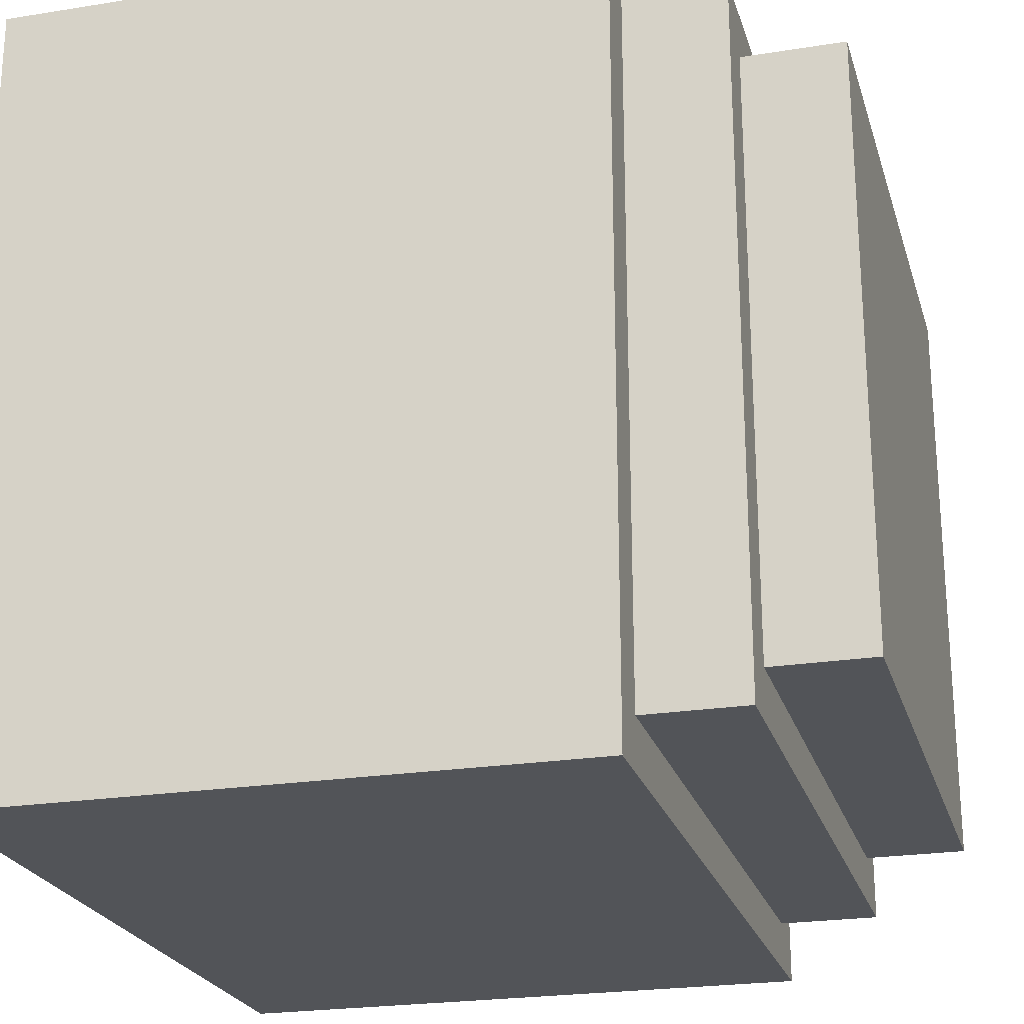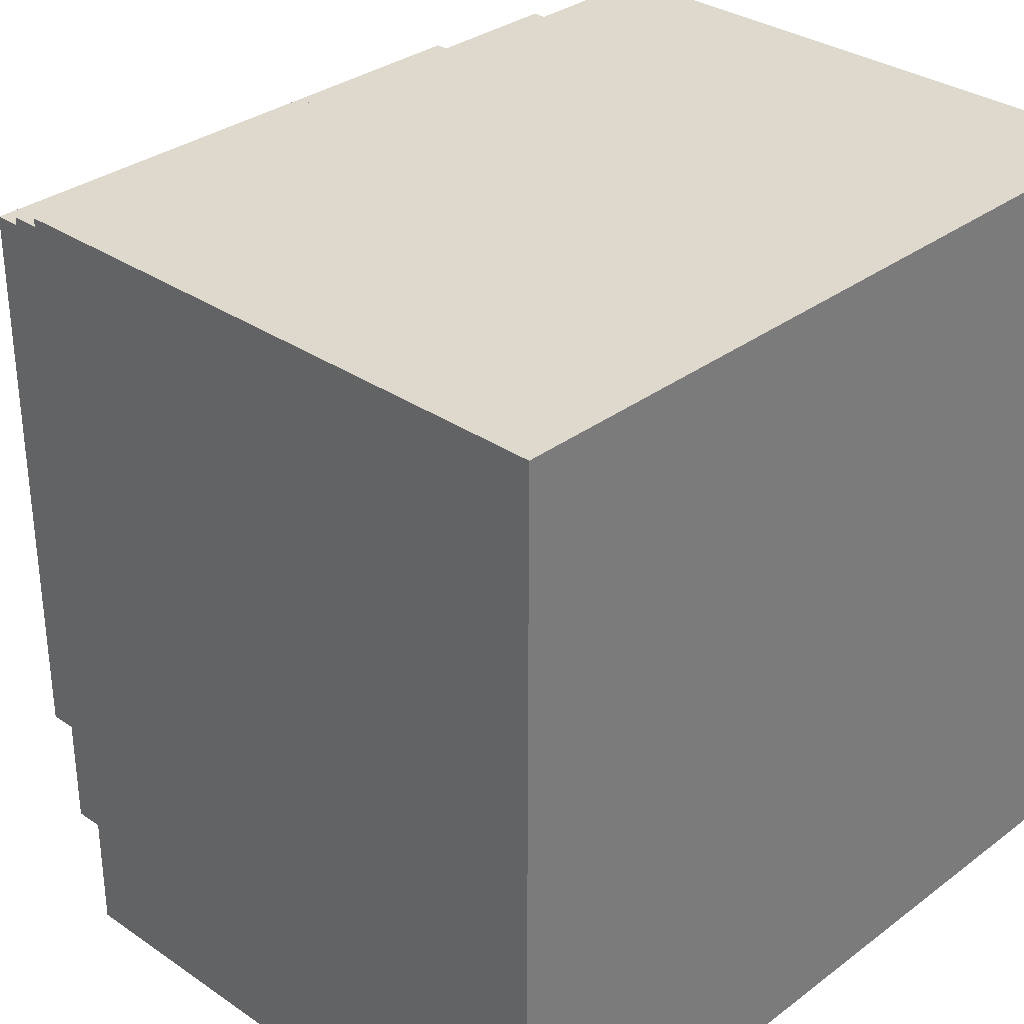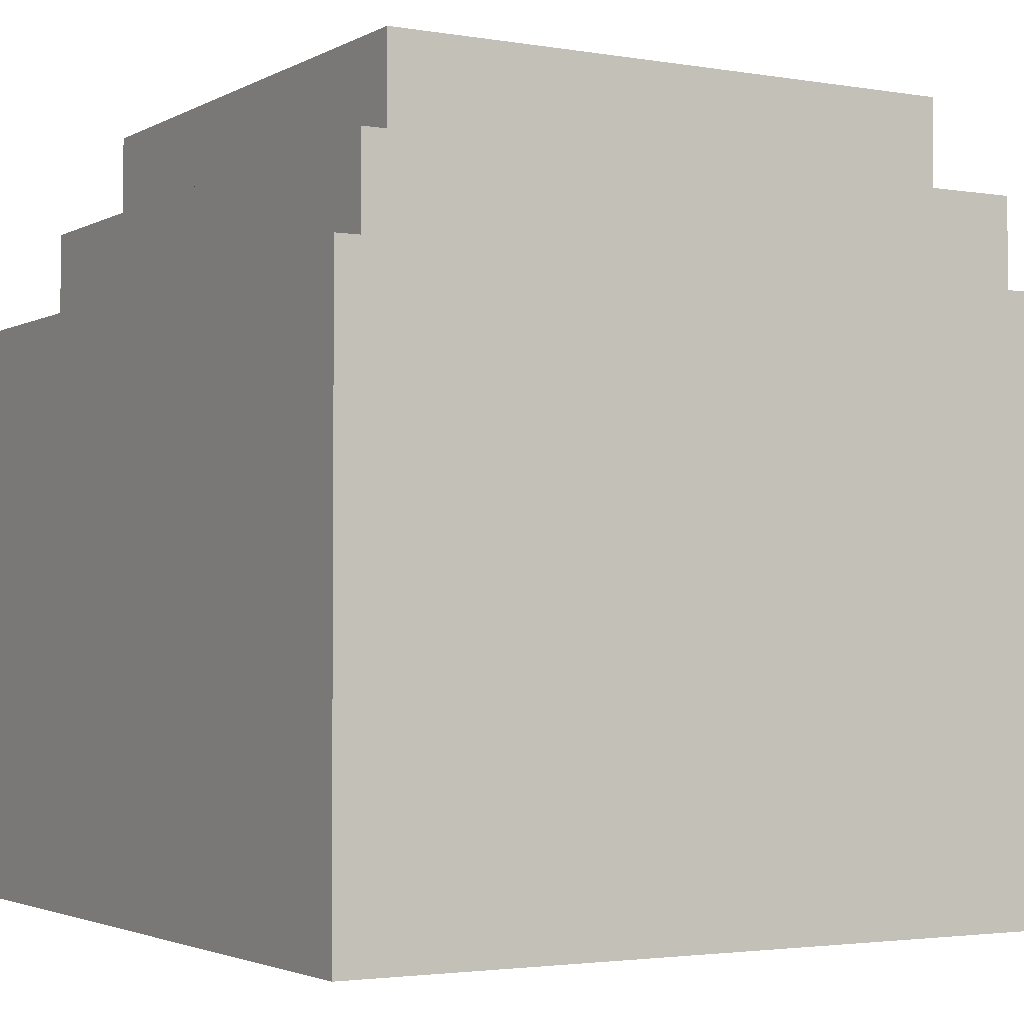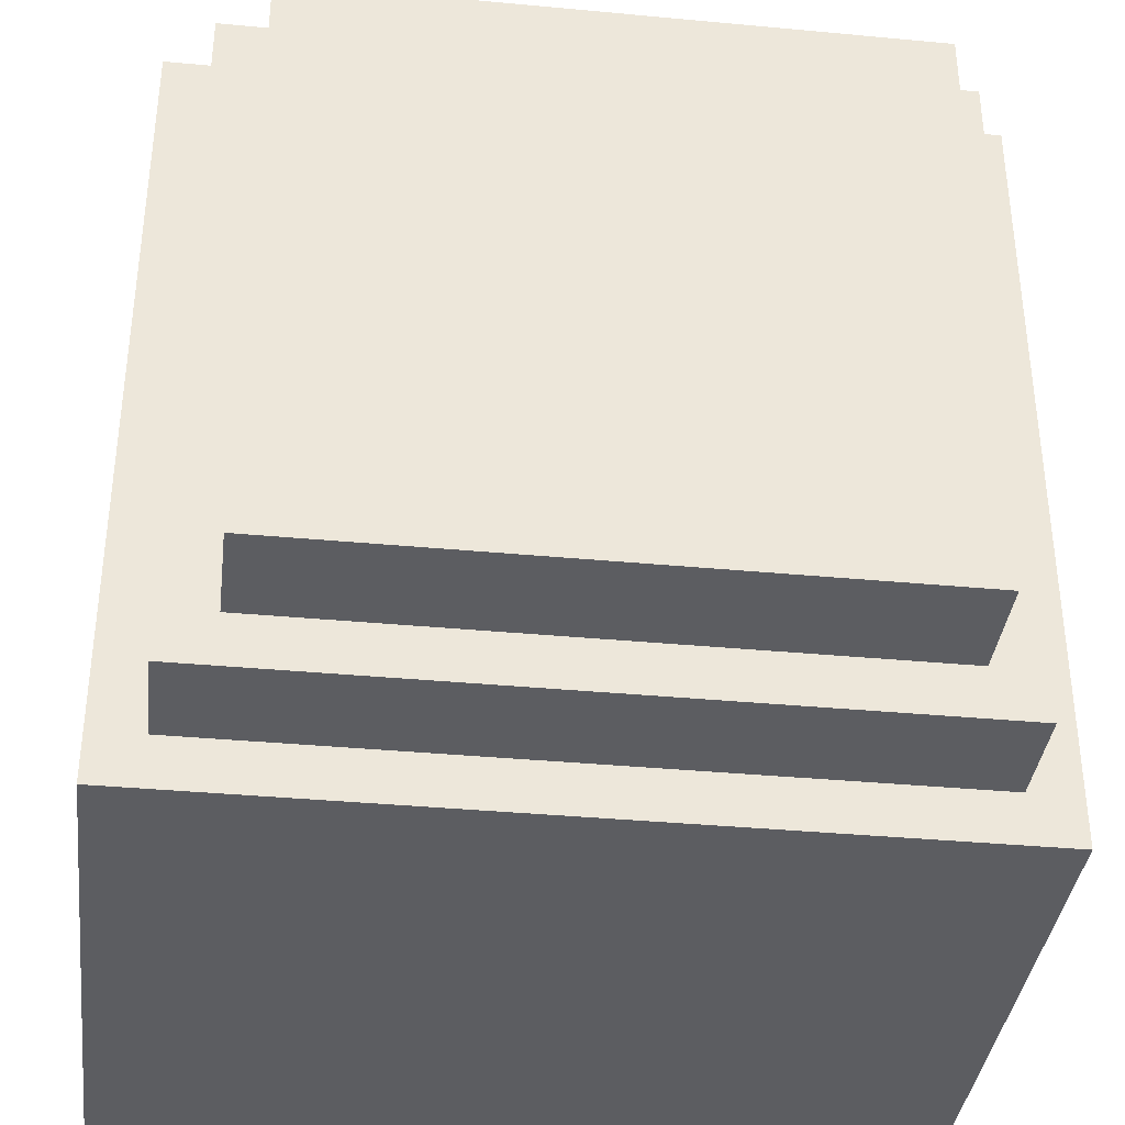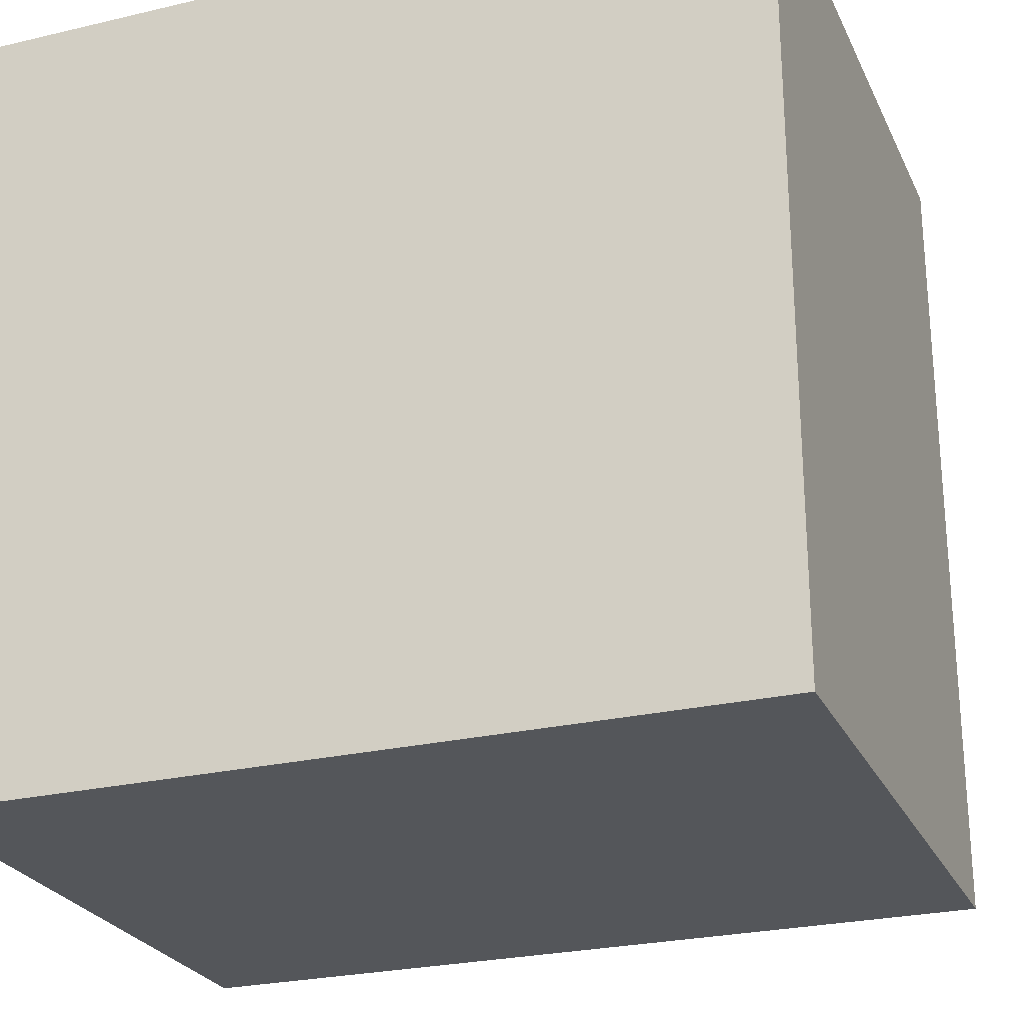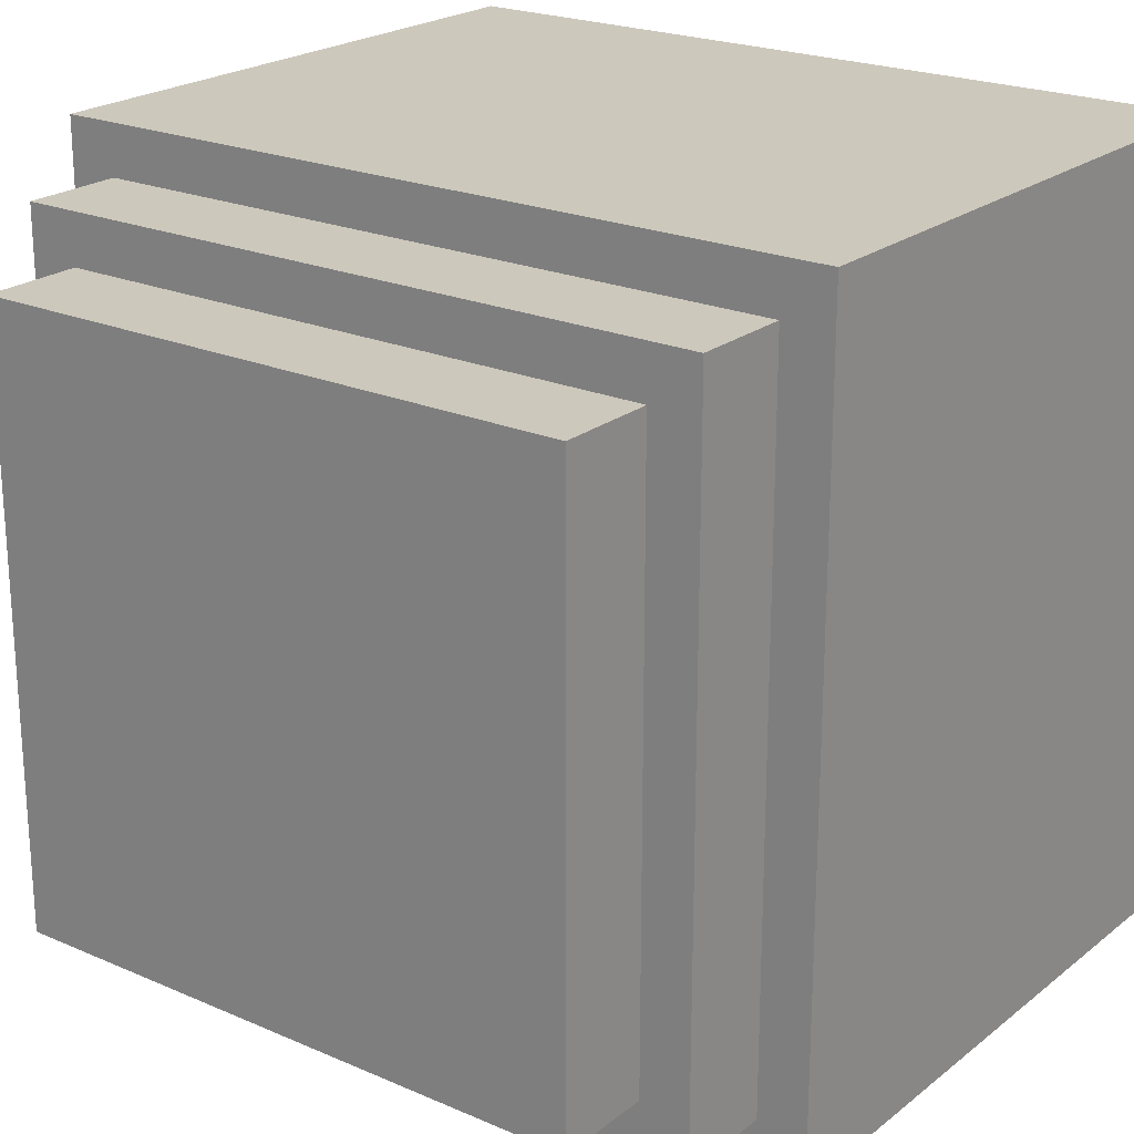
<metadata>
{"format":"obj","ext":"obj","renderer":"f3d","projection":"perspective","resolution":1024,"background":"white","views":[{"elev":-23.3,"azim":105.2,"up":"+Z"},{"elev":32.1,"azim":-46.3,"up":"+Z"},{"elev":-2.7,"azim":-30.3,"up":"+Y"},{"elev":-37.1,"azim":173.1,"up":"+Z"},{"elev":-25.6,"azim":20.7,"up":"+Z"},{"elev":22.1,"azim":-143.0,"up":"+Z"}]}
</metadata>
<code>
o fcBlockPedestalStone
v -0.375 0.375 0.375
v -0.375 0.5 0.375
v -0.375 0.375 -0.375
v -0.375 0.5 -0.375
v 0.375 0.375 0.375
v 0.375 0.5 0.375
v 0.375 0.375 -0.375
v 0.375 0.5 -0.375
v -0.5 -0.5 0.5
v -0.5 0.25 0.5
v -0.5 -0.5 -0.5
v -0.5 0.25 -0.5
v 0.5 -0.5 0.5
v 0.5 0.25 0.5
v 0.5 -0.5 -0.5
v 0.5 0.25 -0.5
v -0.4375 0.25 0.4375
v -0.4375 0.375 0.4375
v -0.4375 0.25 -0.4375
v -0.4375 0.375 -0.4375
v 0.4375 0.25 0.4375
v 0.4375 0.375 0.4375
v 0.4375 0.25 -0.4375
v 0.4375 0.375 -0.4375
f 1 2 4 3
f 3 4 8 7
f 7 8 6 5
f 5 6 2 1
f 8 4 2 6
f 9 10 12 11
f 11 12 16 15
f 15 16 14 13
f 13 14 10 9
f 11 15 13 9
f 16 12 10 14
f 17 18 20 19
f 19 20 24 23
f 23 24 22 21
f 21 22 18 17
f 24 20 18 22

</code>
